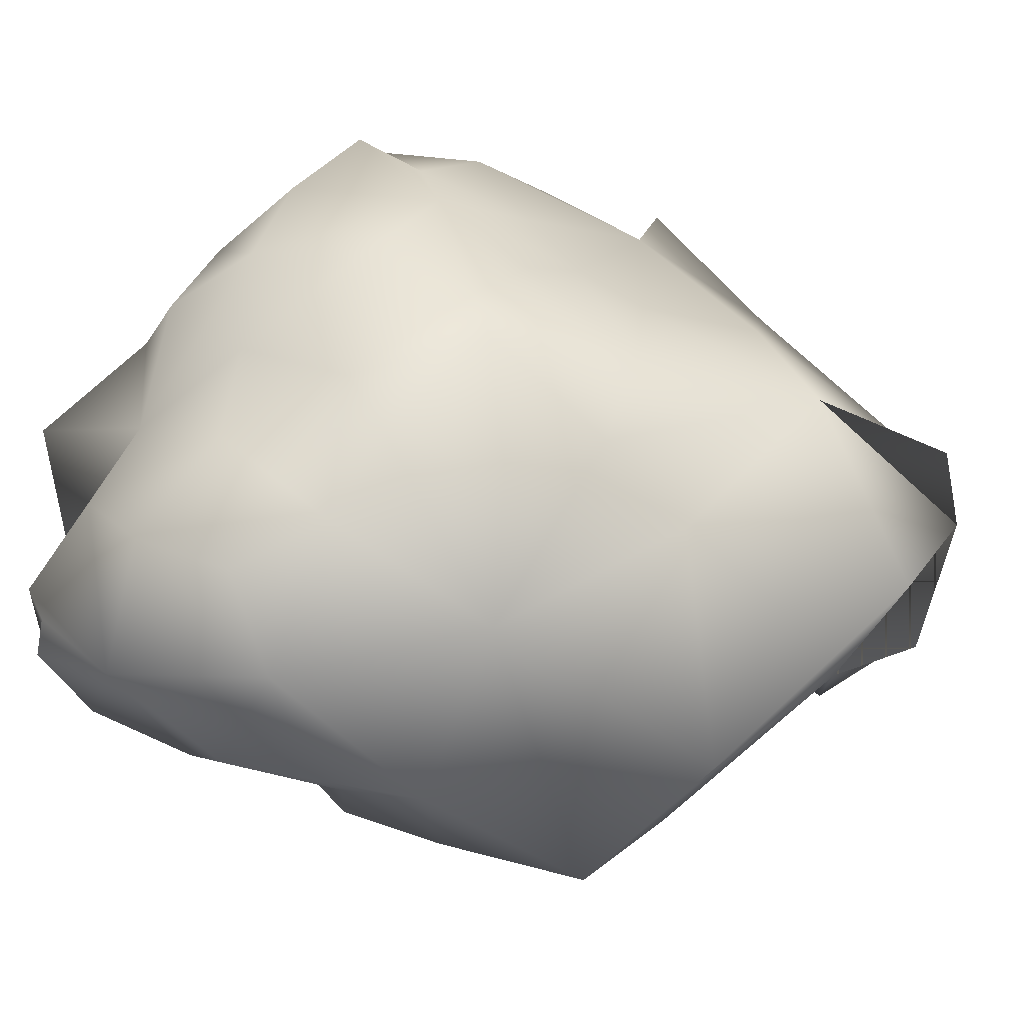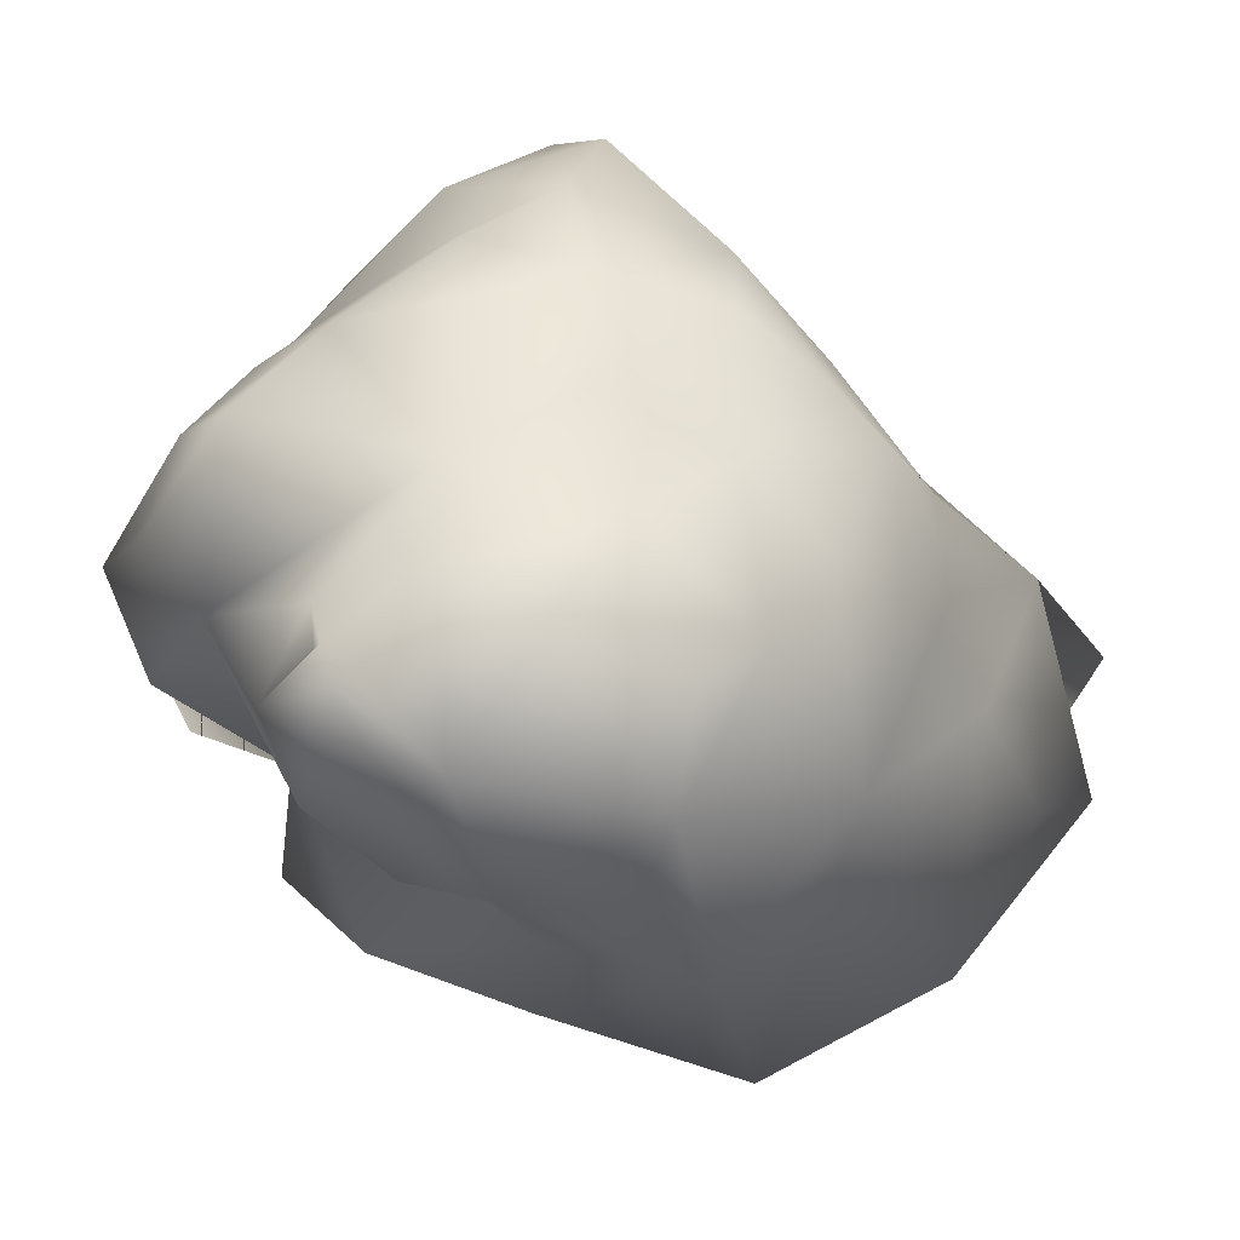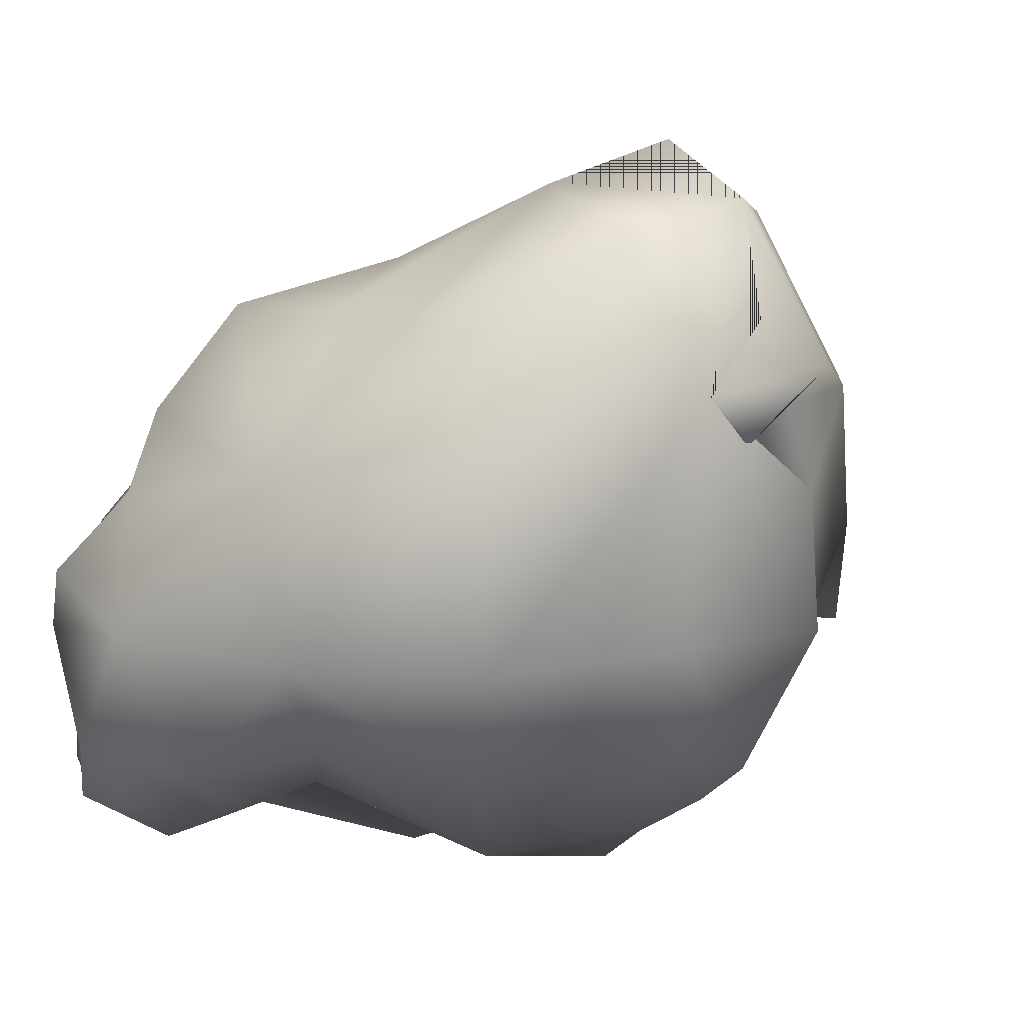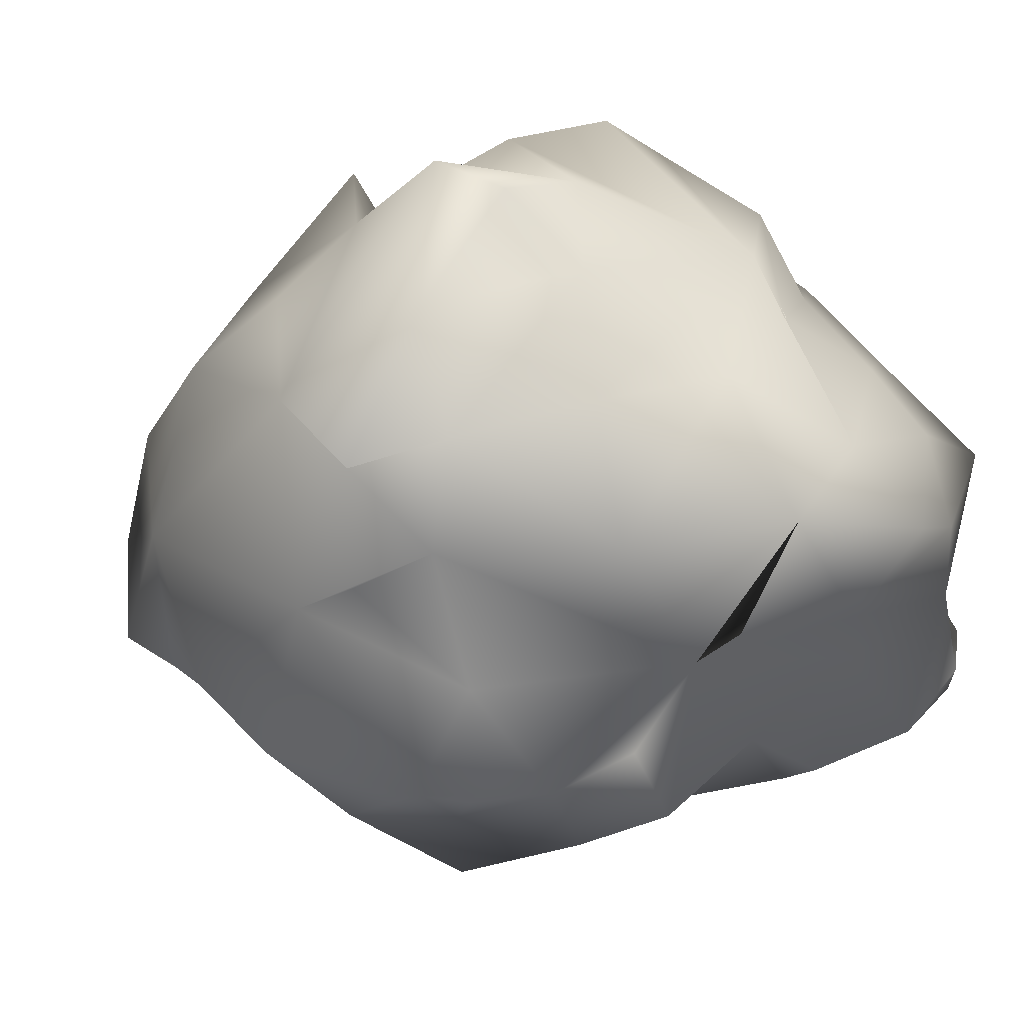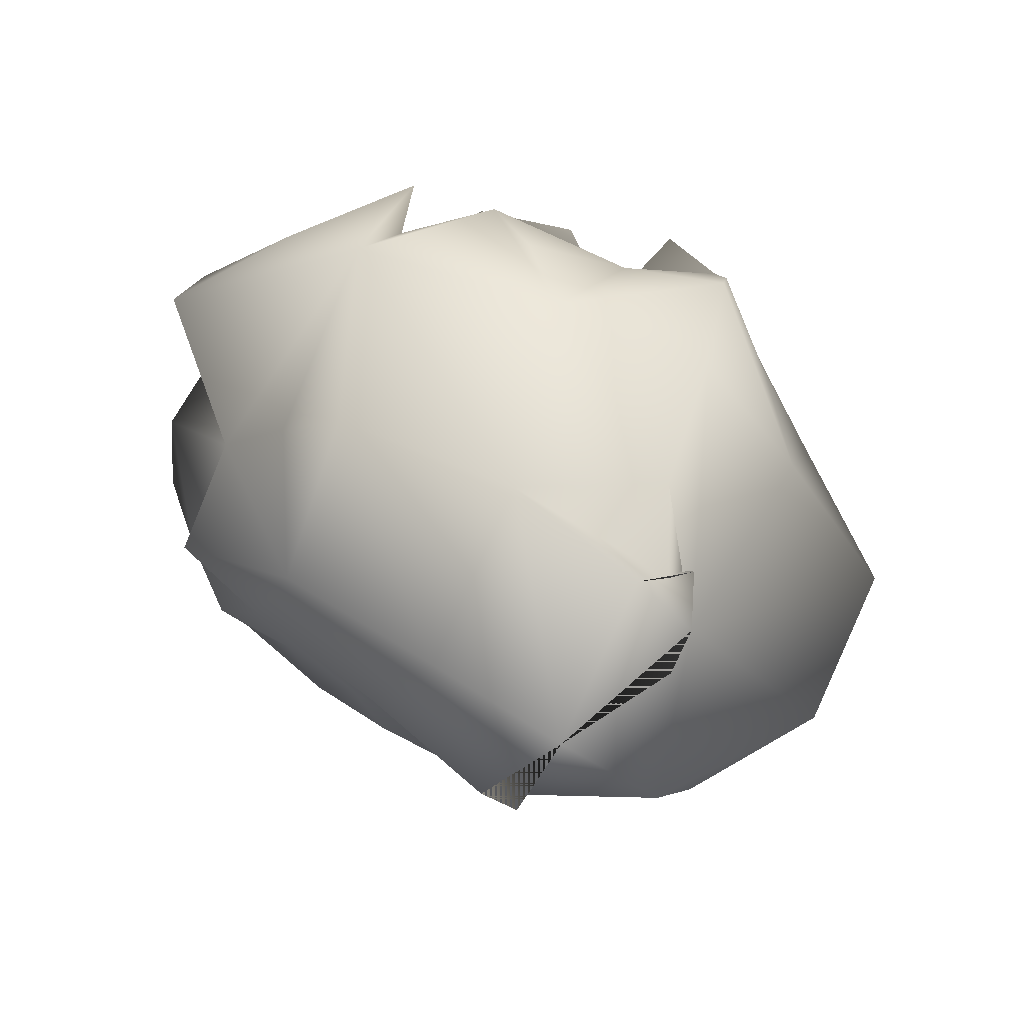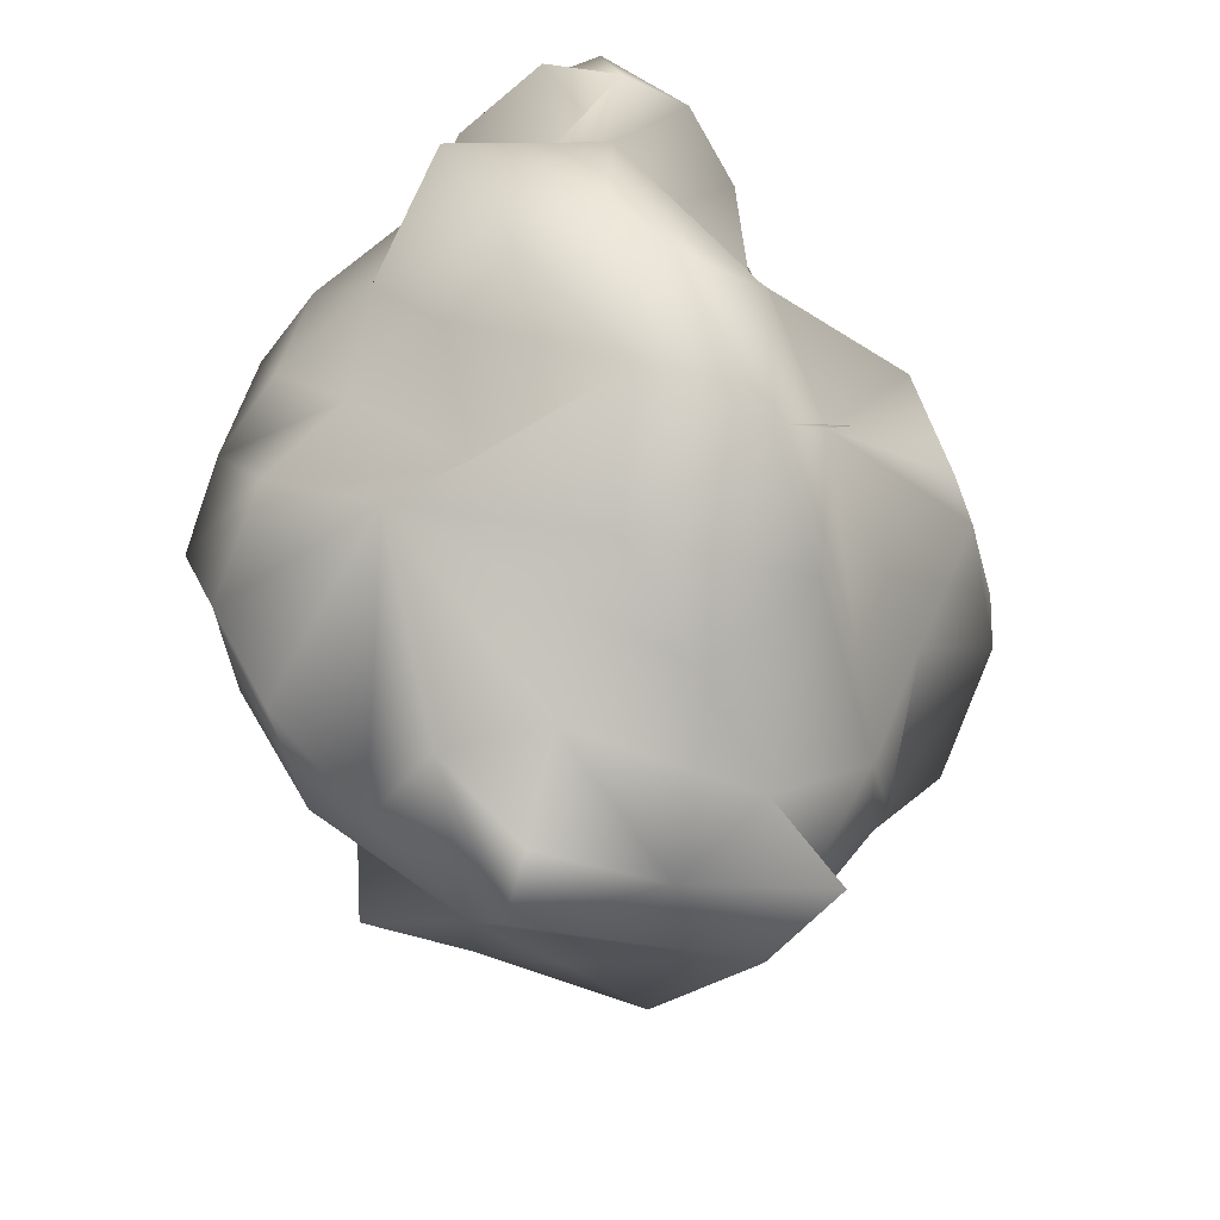
<metadata>
{"format":"obj","ext":"obj","renderer":"f3d","projection":"perspective","resolution":1024,"background":"white","views":[{"elev":-17.4,"azim":-80.7,"up":"+Z"},{"elev":-15.1,"azim":-122.0,"up":"+Z"},{"elev":-53.3,"azim":-32.1,"up":"+Z"},{"elev":4.3,"azim":108.0,"up":"+Z"},{"elev":-63.2,"azim":95.1,"up":"+Y"},{"elev":38.7,"azim":50.7,"up":"+Y"}]}
</metadata>
<code>
g Volume4
v -0.1241 126.7 125.3
v 64.72 131.8 118.1
v -60.07 -15.92 105.4
v -40.13 119.1 130.2
v -82.3 96.25 68.81
v -70.1 140.9 41.83
v -57.84 133.7 99.24
v -2.708 148.1 -29.49
v -86.73 0.9517 84.66
v -84.28 92.58 109.2
v -99.02 48.57 48.39
v -105.3 -8.068 59.99
v -92.24 44.4 102.7
v -99.61 -13.7 5.607
v -119 29.22 17.23
v -117.3 50.77 -15.87
v -111 95.77 22.33
v -78.7 -50.06 23.22
v -58.07 -60.2 66.18
v -56.24 21.59 139.4
v -27.35 -32.1 116.5
v -14.14 -9.887 146.5
v -51.48 84.62 151.9
v 102.9 105.2 -20.01
v -18.87 155.9 98.8
v -37.94 169.2 -2.076
v 154.8 89.07 29.21
v 126.4 -66.79 126.3
v 184.9 16.44 122.3
v 195.6 -36.67 86.85
v 108.7 -38.79 157
v 159.9 13.84 179.3
v 164.6 -42.58 2.831
v 140.4 -67.32 -59.69
v 107.9 -111.4 -38.17
v 77.03 -138 -34.79
v 68.88 -116.7 -41.55
v 6.271 106.2 -66.61
v -87.07 -7.125 -52.36
v -49.27 26.76 -110
v 8.482 -27.83 -133.3
v -29.46 -84.9 -97.42
v 46.49 -164 -32.36
v 28.52 -183.5 14.76
v 46.28 -129.5 -43.27
v 86.17 -155.9 -21.78
v 70.41 -122 -46.09
v -11.77 67.97 -97.36
v -49.04 108.2 -92.46
v 45.64 39.21 -109.5
v -70.06 70.47 -94.85
v -103 76.09 -72.55
v -84.18 145.7 -63.68
v -22.39 128.5 -83.17
v -31.01 167.9 -65.35
v 8.603 -104.1 98.45
v -9.229 -57.72 105.3
v -26.78 -131 53.44
v -3.838 -180.6 35.74
v 119.5 -127.4 26.04
v 56.48 -159.4 65.17
v -112.9 127.4 -18.16
v -72.88 183.1 -24.62
v -71.92 177.4 -36.82
v -68.06 179.8 -50.47
v -39.76 187.5 -37.98
v -129.2 85.65 -37.22
v -61.08 -78.67 -8.452
v -43.68 -114.3 -38.29
v -14.46 -163.2 -23.01
v 28.58 -52.21 152.7
v 67.51 -55.94 179.7
v 71.61 -101.2 128.9
v 142.5 -97.44 97.93
v 44.78 -11.12 183.9
v -3.838 13.83 180.3
v -30.51 34.02 165.3
v -1.115 61 189.8
v -35.49 59.98 179.6
v 178.3 25.7 72.3
v 181.8 -12.49 13.7
v 187.2 22.38 28.82
v 210.6 -3.365 62.1
v 152.3 25.32 -28.38
v 139.5 154 40.63
v 88.27 166.7 -1.026
v 123.7 122.4 95.94
v 134.1 130.5 -4.145
v 75.38 191.5 33.97
v 0.3388 188.9 -0.322
v 37.14 196.7 31.74
v 29.95 185.1 69.31
v -28.47 196.7 58.17
v 25.58 160.4 96.47
v 94.63 166.7 67.62
v 156.4 77.37 86.52
v 112 57.13 172.4
v 94.7 22.79 191.1
v 159.2 42.23 168.2
v 49.45 51.29 200.9
v 46.25 114.6 143.7
v -3.91 105.7 162.7
v 137.3 67.34 137.4
v 134.2 53.93 -71.35
v 78.01 87.02 -88.39
v 144.1 23.06 -74.64
v 140.4 89.49 -52.1
v 150.4 1.421 -72.11
v 103.2 3.781 -88.93
v 82.53 -53.02 -95.29
v -90.92 154 4.016
f 18 14 39 68
f 86 24 8 90
f 24 105 38 8
f 1 2 94 25
f 2 1 102 101
f 1 4 23 102
f 4 1 25 7
f 101 103 96 87
f 24 86 85 88
f 9 3 20 13
f 20 3 21 22
f 4 7 10 23
f 5 6 17 11
f 6 5 10 7
f 5 11 13 10
f 17 6 111 62
f 6 93 90 26
f 6 7 25 93
f 6 26 63 111
f 9 13 11 12
f 9 12 19 3
f 10 13 20 23
f 60 46 36 35
f 39 14 15 16
f 62 67 16 17
f 12 11 15 14
f 12 14 18 19
f 16 15 11 17
f 16 67 52 39
f 18 68 58 19
f 21 3 19 57
f 20 77 79 23
f 77 20 22 76
f 21 57 71 22
f 76 22 71 75
f 71 57 56 73
f 72 71 73 31
f 102 23 79 78
f 105 24 107 104
f 24 27 82 84
f 24 88 85 27
f 24 84 104 107
f 25 94 92 93
f 63 26 8 66
f 94 2 95 92
f 27 96 80 82
f 27 85 87 96
f 86 90 91 89
f 8 38 54 55
f 55 66 90 8
f 60 33 30 74
f 35 34 33 60
f 28 74 30 31
f 28 31 73 74
f 31 32 97 98
f 31 75 71 72
f 75 31 98 100
f 30 29 32 31
f 29 103 99 32
f 80 96 103 29
f 29 30 83 80
f 33 81 82 30
f 81 33 84 82
f 33 34 108 84
f 97 32 99 103
f 34 35 45 110
f 35 36 37 45
f 37 36 47 45
f 104 109 50 105
f 50 109 110 41
f 105 50 48 38
f 38 48 49 54
f 68 39 42 69
f 40 48 50 41
f 40 51 49 48
f 40 39 52 51
f 39 40 41 42
f 45 42 41 110
f 44 43 45 46
f 45 43 44 70
f 46 45 47 36
f 49 51 52 53
f 54 49 53 55
f 52 67 62 53
f 55 53 65 66
f 53 63 64 65
f 57 19 58 56
f 58 70 44 59
f 58 68 69 70
f 56 58 61 73
f 58 59 44 61
f 44 46 60 61
f 61 60 74 73
f 53 62 111 63
f 64 63 66 65
f 70 69 42 45
f 76 75 100 78
f 77 76 78 79
f 78 100 101 102
f 80 83 30 82
f 104 84 108 106
f 87 85 95 101
f 85 86 89 95
f 89 91 92 95
f 91 90 93 92
f 103 101 97
f 98 97 101 100
f 106 108 109 104
f 108 34 110 109
f 26 90 66 8

</code>
